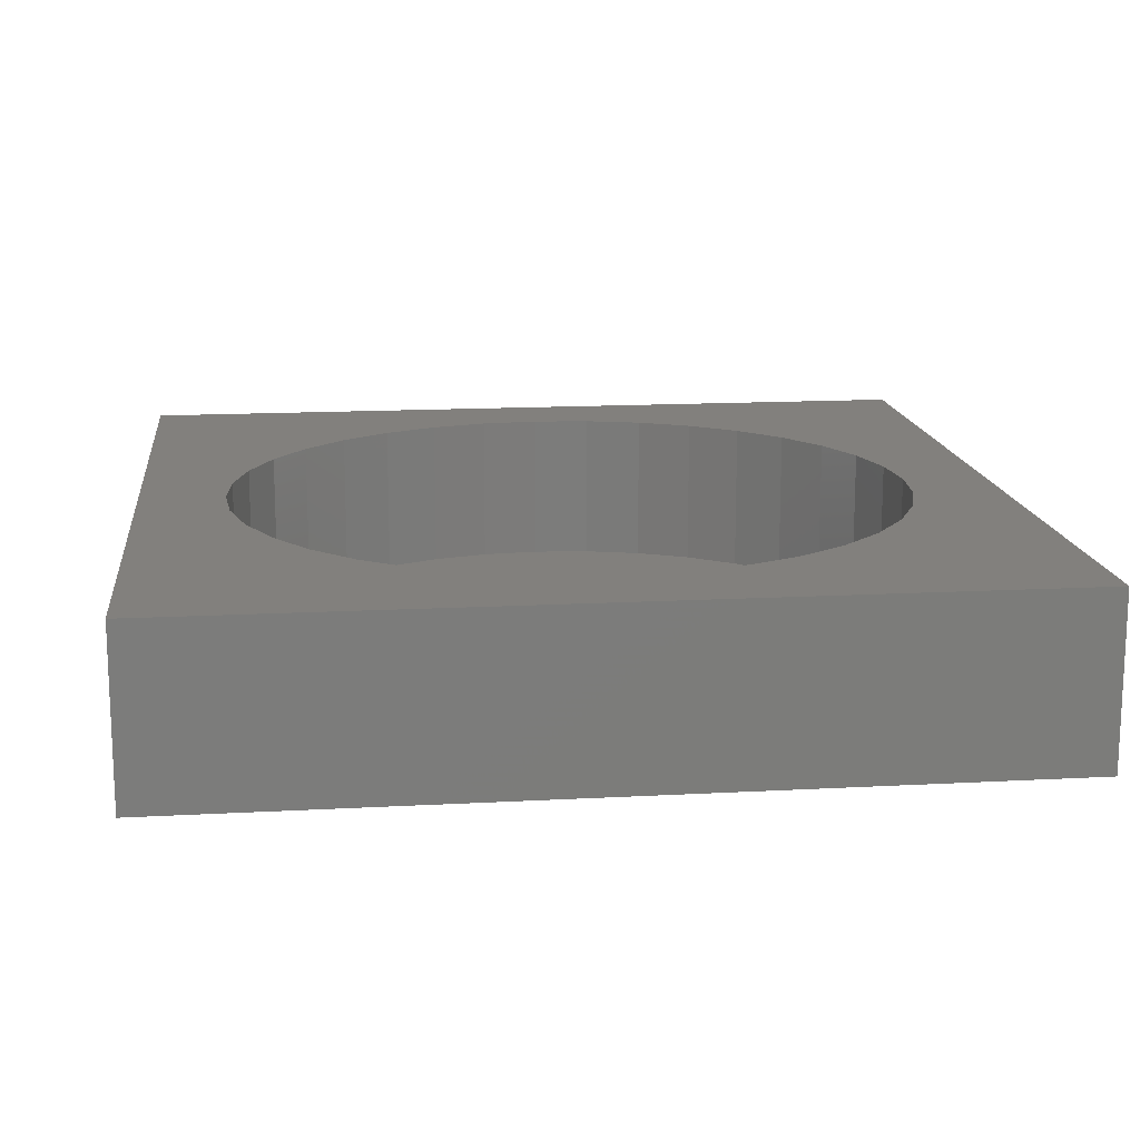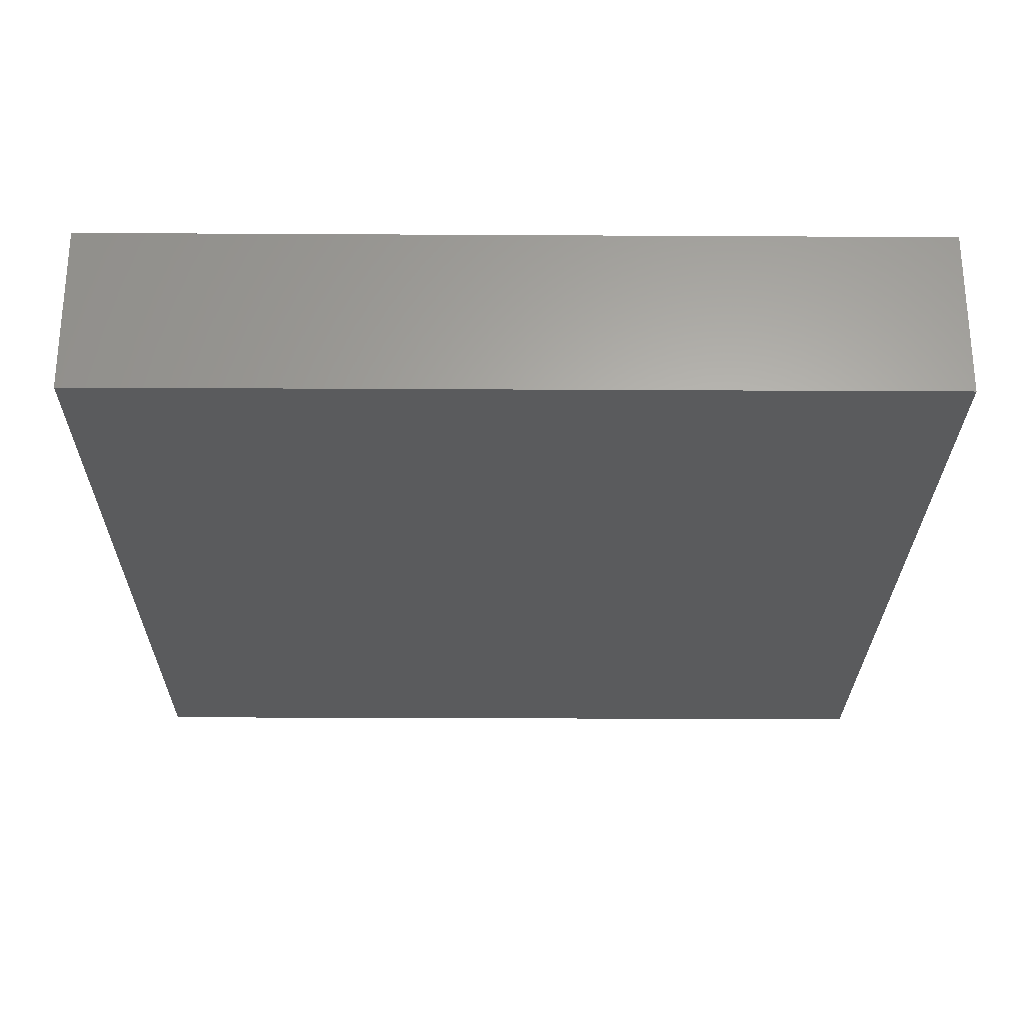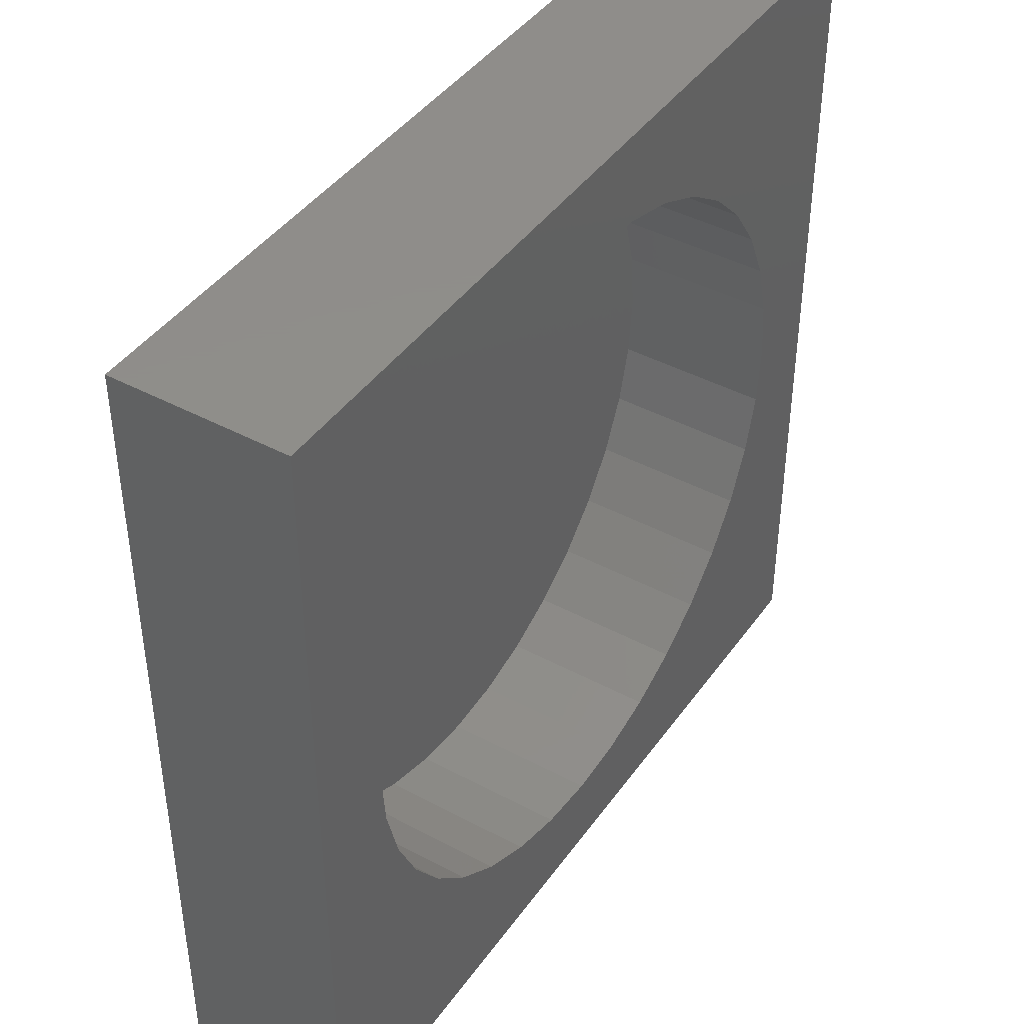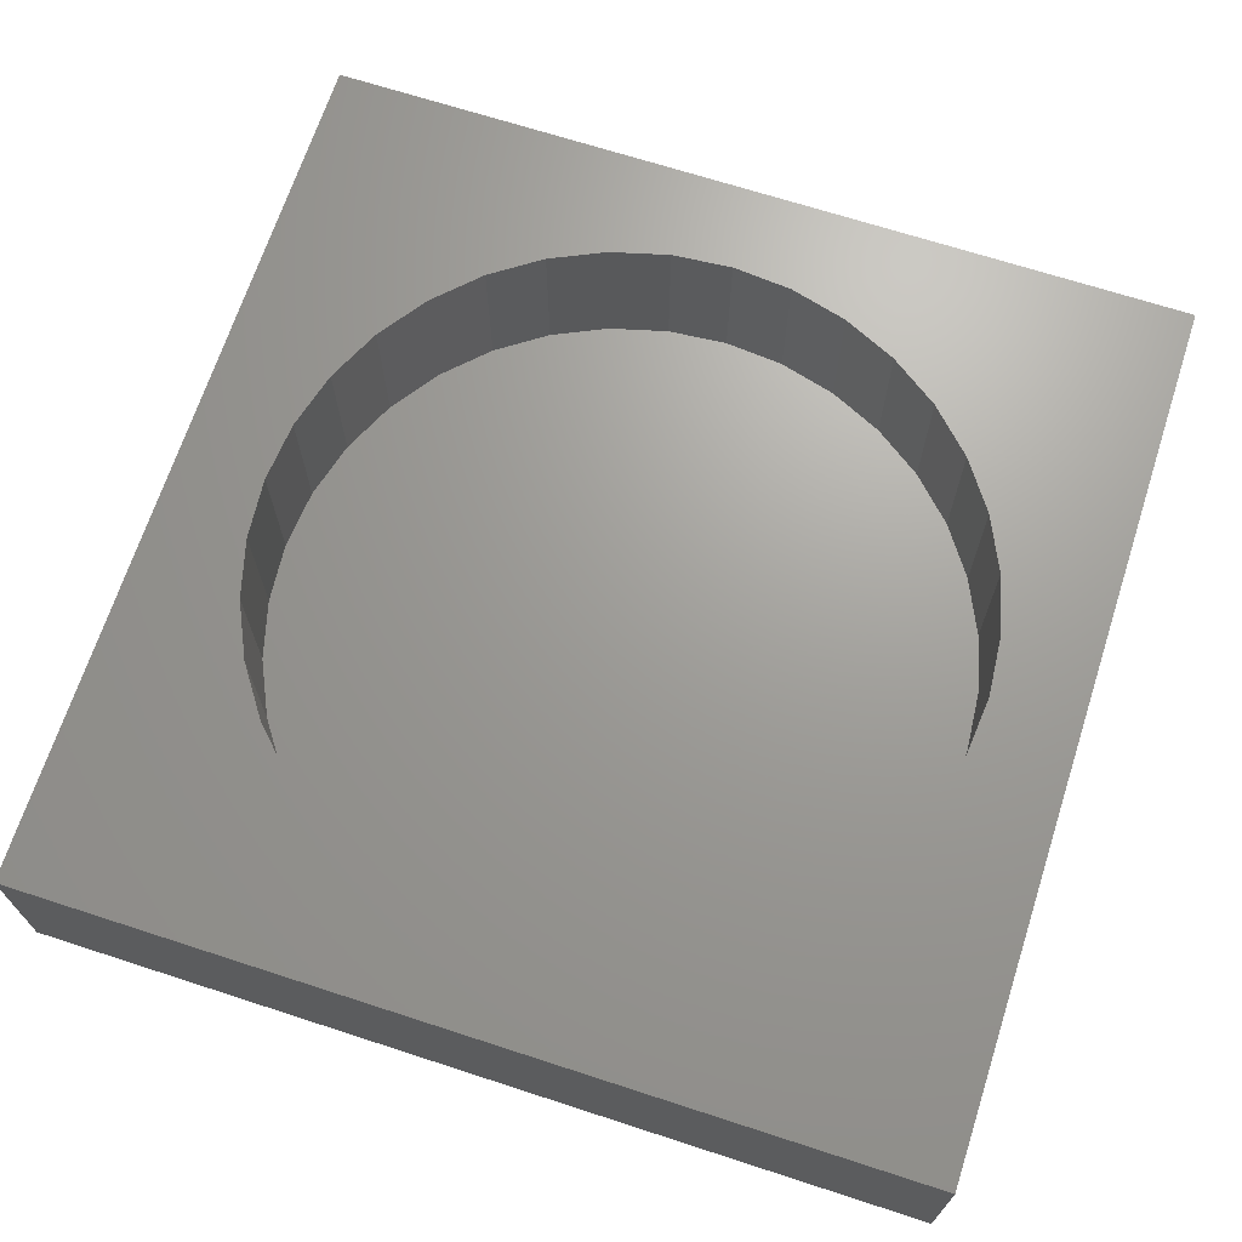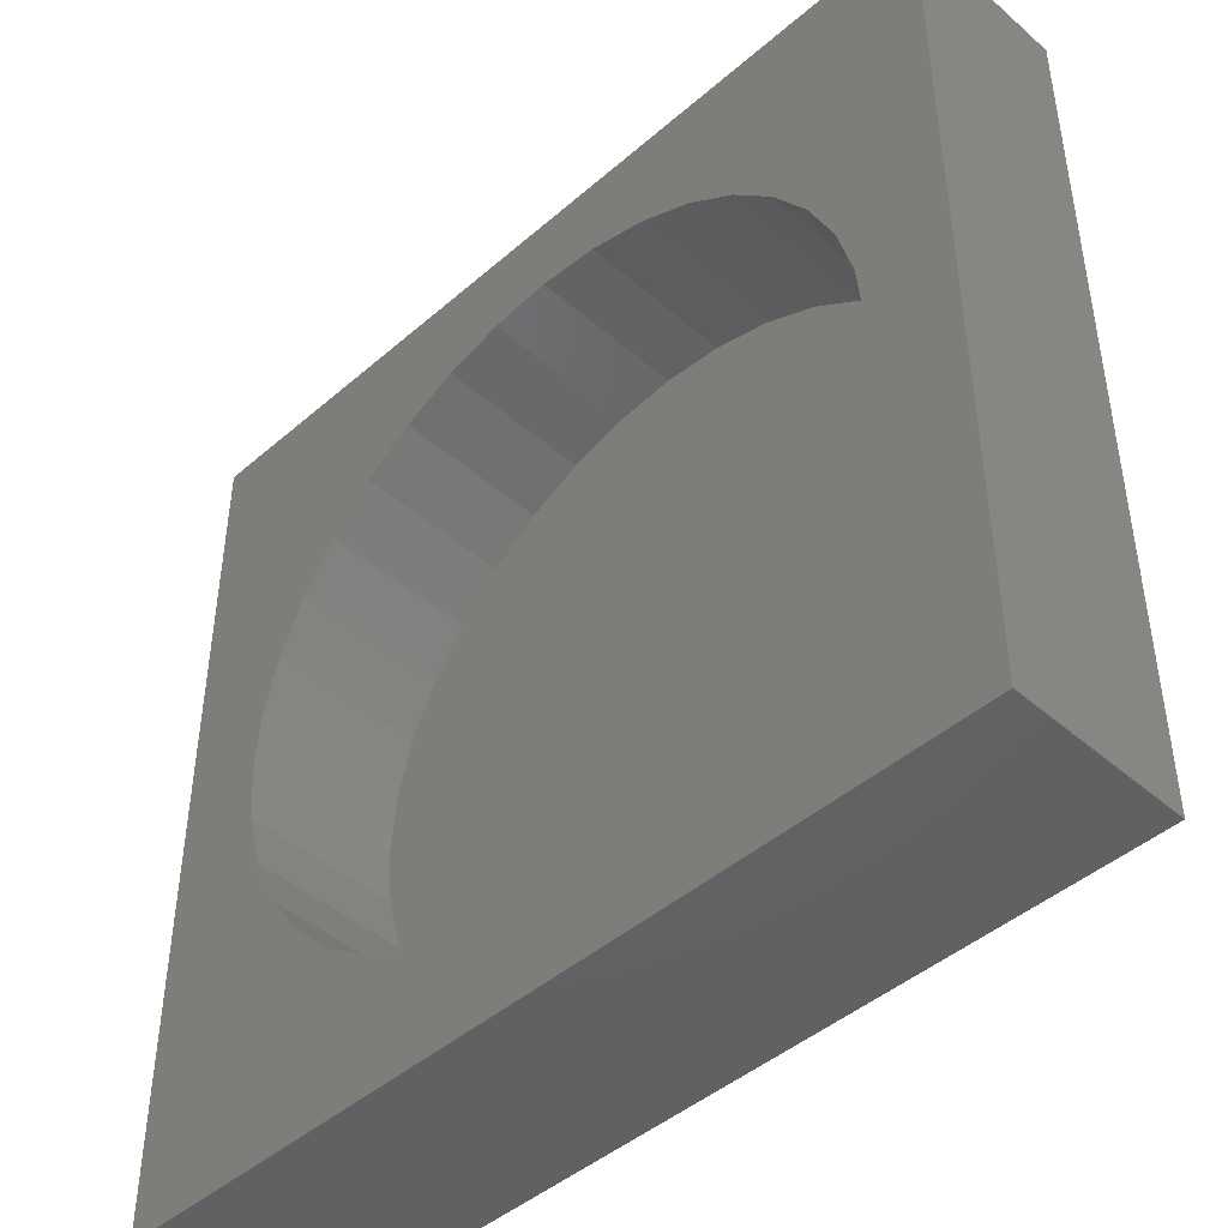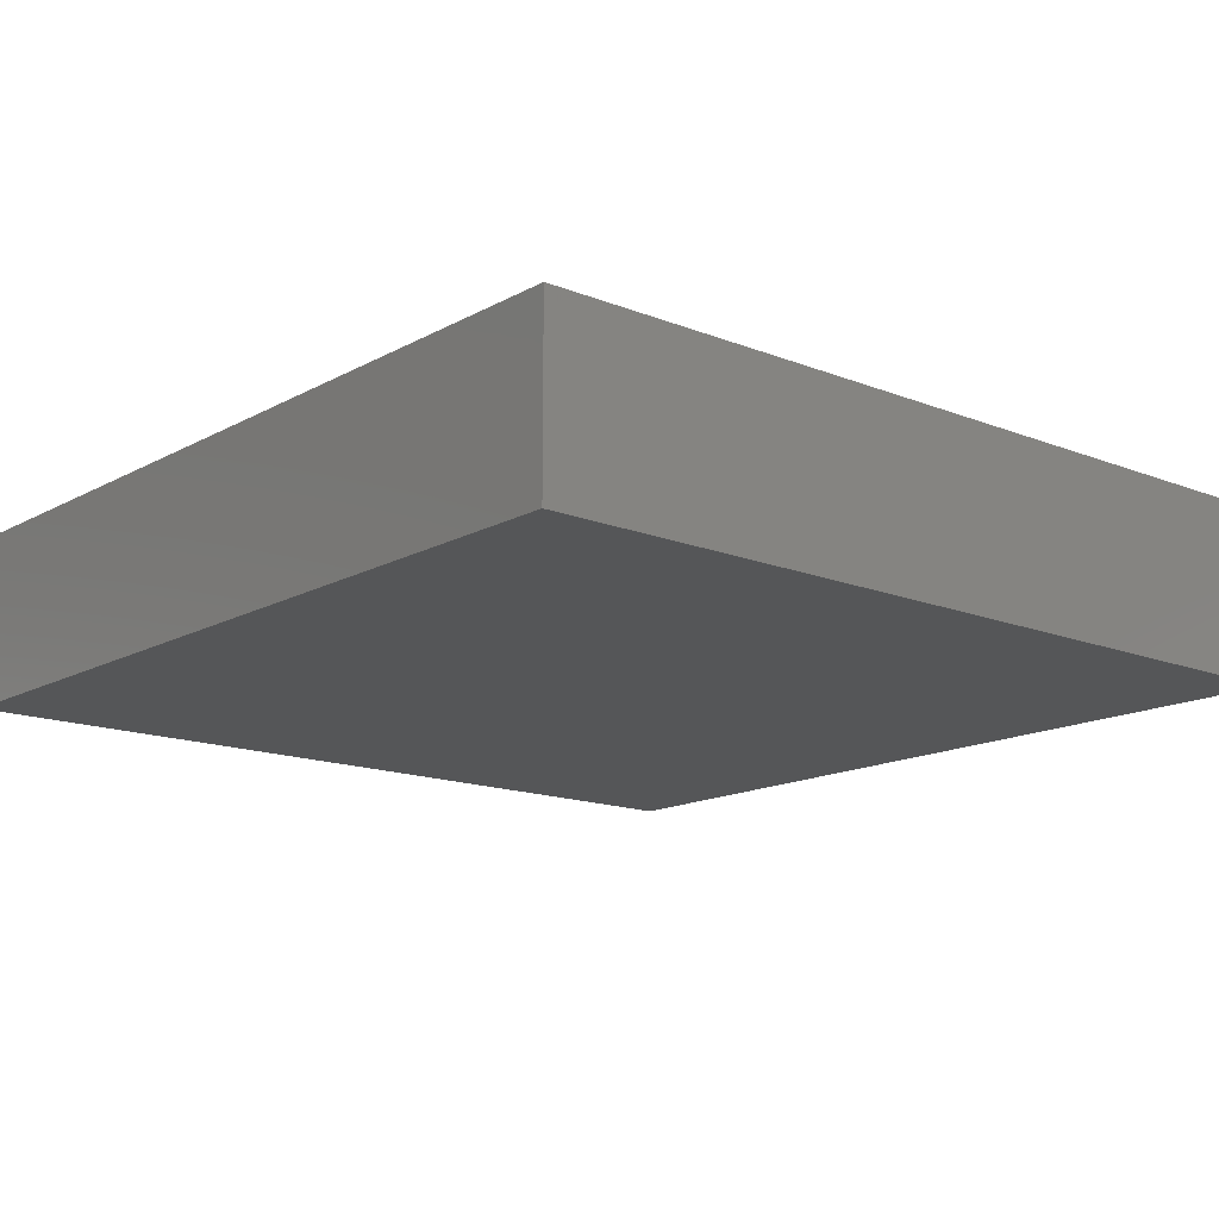
<metadata>
{"format":"stl","ext":"stl","renderer":"f3d","projection":"perspective","resolution":1024,"background":"white","views":[{"elev":14.9,"azim":-96.7,"up":"+Z"},{"elev":-26.4,"azim":179.5,"up":"+Z"},{"elev":42.6,"azim":-57.4,"up":"+Y"},{"elev":68.7,"azim":18.0,"up":"+Z"},{"elev":-45.1,"azim":45.0,"up":"+Y"},{"elev":-14.8,"azim":-40.5,"up":"+Z"}]}
</metadata>
<code>
# stl→obj: 80 verts, 156 faces
v 50 0 10
v 50 50 0
v 50 50 10
v 50 0 0
v 45 25 10
v 44.7 28.47 10
v 43.79 31.84 10
v 42.32 35 10
v 40.32 37.86 10
v 37.86 40.32 10
v 35 42.32 10
v 31.84 43.79 10
v 28.47 44.7 10
v 25 45 10
v 0 50 10
v 5.304 28.47 10
v 5 25 10
v 6.206 31.84 10
v 7.679 35 10
v 9.679 37.86 10
v 12.14 40.32 10
v 15 42.32 10
v 18.16 43.79 10
v 21.53 44.7 10
v 44.7 21.53 10
v 43.79 18.16 10
v 42.32 15 10
v 40.32 12.14 10
v 37.86 9.679 10
v 35 7.679 10
v 31.84 6.206 10
v 28.47 5.304 10
v 25 5 10
v 0 0 10
v 21.53 5.304 10
v 18.16 6.206 10
v 15 7.679 10
v 12.14 9.679 10
v 9.679 12.14 10
v 7.679 15 10
v 6.206 18.16 10
v 5.304 21.53 10
v 44.7 28.47 1
v 44.7 21.53 1
v 45 25 1
v 43.79 31.84 1
v 43.79 18.16 1
v 42.32 35 1
v 42.32 15 1
v 40.32 37.86 1
v 40.32 12.14 1
v 37.86 40.32 1
v 37.86 9.679 1
v 35 42.32 1
v 35 7.679 1
v 31.84 43.79 1
v 31.84 6.206 1
v 28.47 44.7 1
v 28.47 5.304 1
v 25 45 1
v 25 5 1
v 21.53 44.7 1
v 21.53 5.304 1
v 18.16 43.79 1
v 18.16 6.206 1
v 15 42.32 1
v 15 7.679 1
v 12.14 40.32 1
v 12.14 9.679 1
v 9.679 37.86 1
v 9.679 12.14 1
v 7.679 35 1
v 7.679 15 1
v 6.206 31.84 1
v 6.206 18.16 1
v 5.304 28.47 1
v 5.304 21.53 1
v 5 25 1
v 0 0 0
v 0 50 0
f 1 2 3
f 2 1 4
f 3 5 1
f 3 6 5
f 3 7 6
f 3 8 7
f 3 9 8
f 3 10 9
f 3 11 10
f 3 12 11
f 3 13 12
f 3 14 13
f 15 14 3
f 16 15 17
f 18 15 16
f 19 15 18
f 20 15 19
f 21 15 20
f 22 15 21
f 23 15 22
f 24 15 23
f 14 15 24
f 25 1 5
f 26 1 25
f 27 1 26
f 28 1 27
f 29 1 28
f 30 1 29
f 31 1 30
f 32 1 31
f 33 1 32
f 34 33 35
f 34 17 15
f 33 34 1
f 36 34 35
f 37 34 36
f 38 34 37
f 39 34 38
f 40 34 39
f 41 34 40
f 42 34 41
f 17 34 42
f 43 44 45
f 46 44 43
f 46 47 44
f 48 47 46
f 48 49 47
f 50 49 48
f 50 51 49
f 52 51 50
f 52 53 51
f 54 53 52
f 54 55 53
f 56 55 54
f 56 57 55
f 58 57 56
f 58 59 57
f 60 59 58
f 60 61 59
f 62 61 60
f 62 63 61
f 64 63 62
f 64 65 63
f 66 65 64
f 66 67 65
f 68 67 66
f 68 69 67
f 70 69 68
f 70 71 69
f 72 71 70
f 72 73 71
f 74 73 72
f 74 75 73
f 76 75 74
f 76 77 75
f 77 76 78
f 79 15 80
f 15 79 34
f 2 15 3
f 15 2 80
f 79 1 34
f 1 79 4
f 57 32 31
f 32 57 59
f 43 7 46
f 7 43 6
f 45 6 43
f 6 45 5
f 46 8 48
f 8 46 7
f 60 13 14
f 13 60 58
f 40 75 41
f 75 40 73
f 58 12 13
f 12 58 56
f 68 22 21
f 22 68 66
f 55 31 30
f 31 55 57
f 19 70 20
f 70 19 72
f 47 25 44
f 25 47 26
f 48 9 50
f 9 48 8
f 51 29 28
f 29 51 53
f 53 30 29
f 30 53 55
f 44 5 45
f 5 44 25
f 16 74 18
f 74 16 76
f 62 14 24
f 14 62 60
f 41 77 42
f 77 41 75
f 51 27 49
f 27 51 28
f 49 26 47
f 26 49 27
f 63 36 35
f 36 63 65
f 20 68 21
f 68 20 70
f 54 10 11
f 10 54 52
f 56 11 12
f 11 56 54
f 59 33 32
f 33 59 61
f 65 37 36
f 37 65 67
f 67 38 37
f 38 67 69
f 39 73 40
f 73 39 71
f 50 10 52
f 10 50 9
f 38 71 39
f 71 38 69
f 17 76 16
f 76 17 78
f 64 24 23
f 24 64 62
f 66 23 22
f 23 66 64
f 61 35 33
f 35 61 63
f 42 78 17
f 78 42 77
f 18 72 19
f 72 18 74
f 79 2 4
f 2 79 80

</code>
